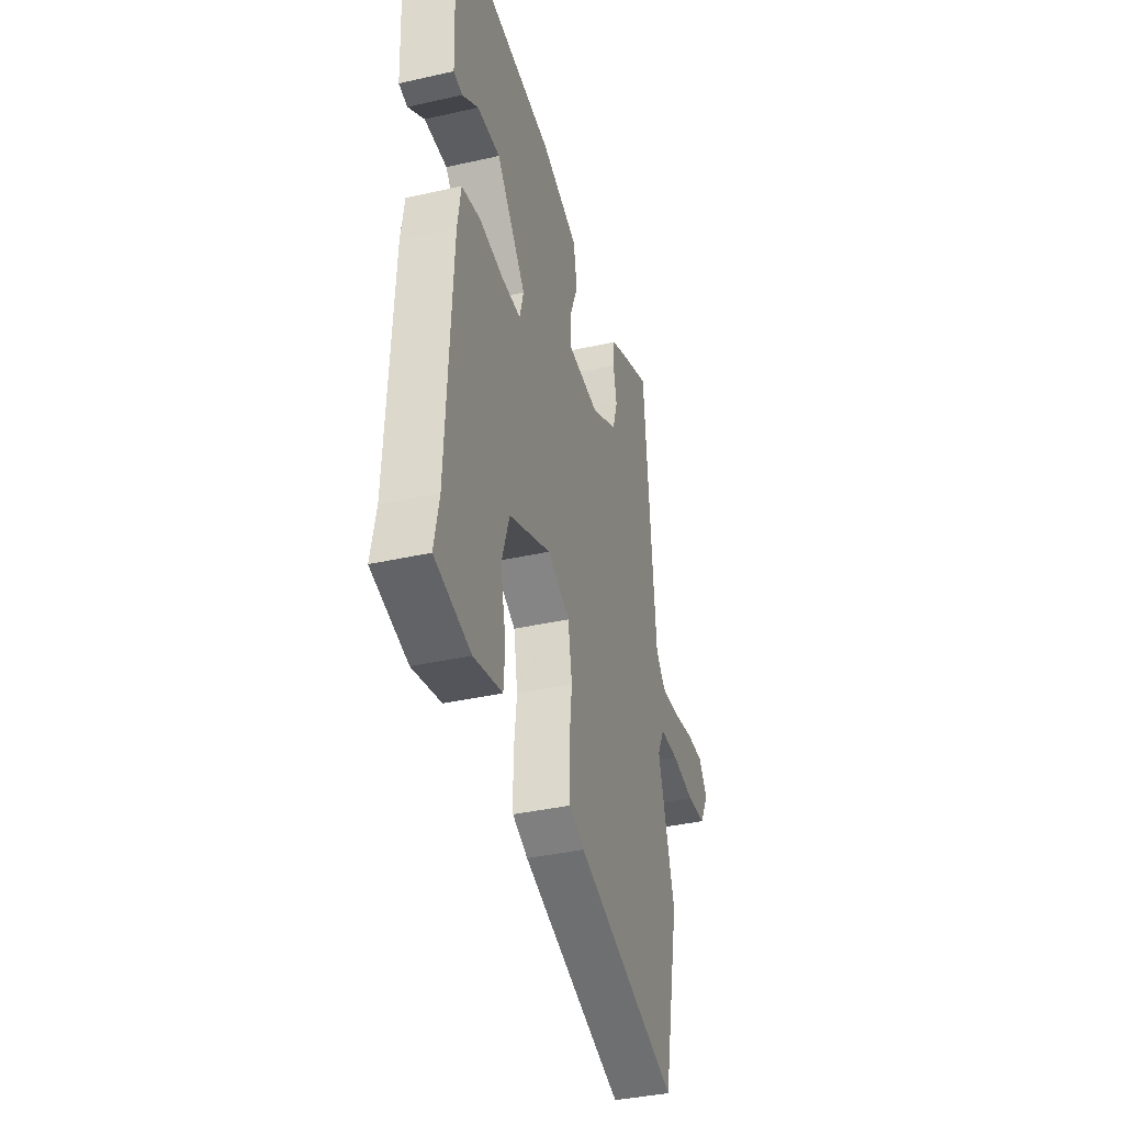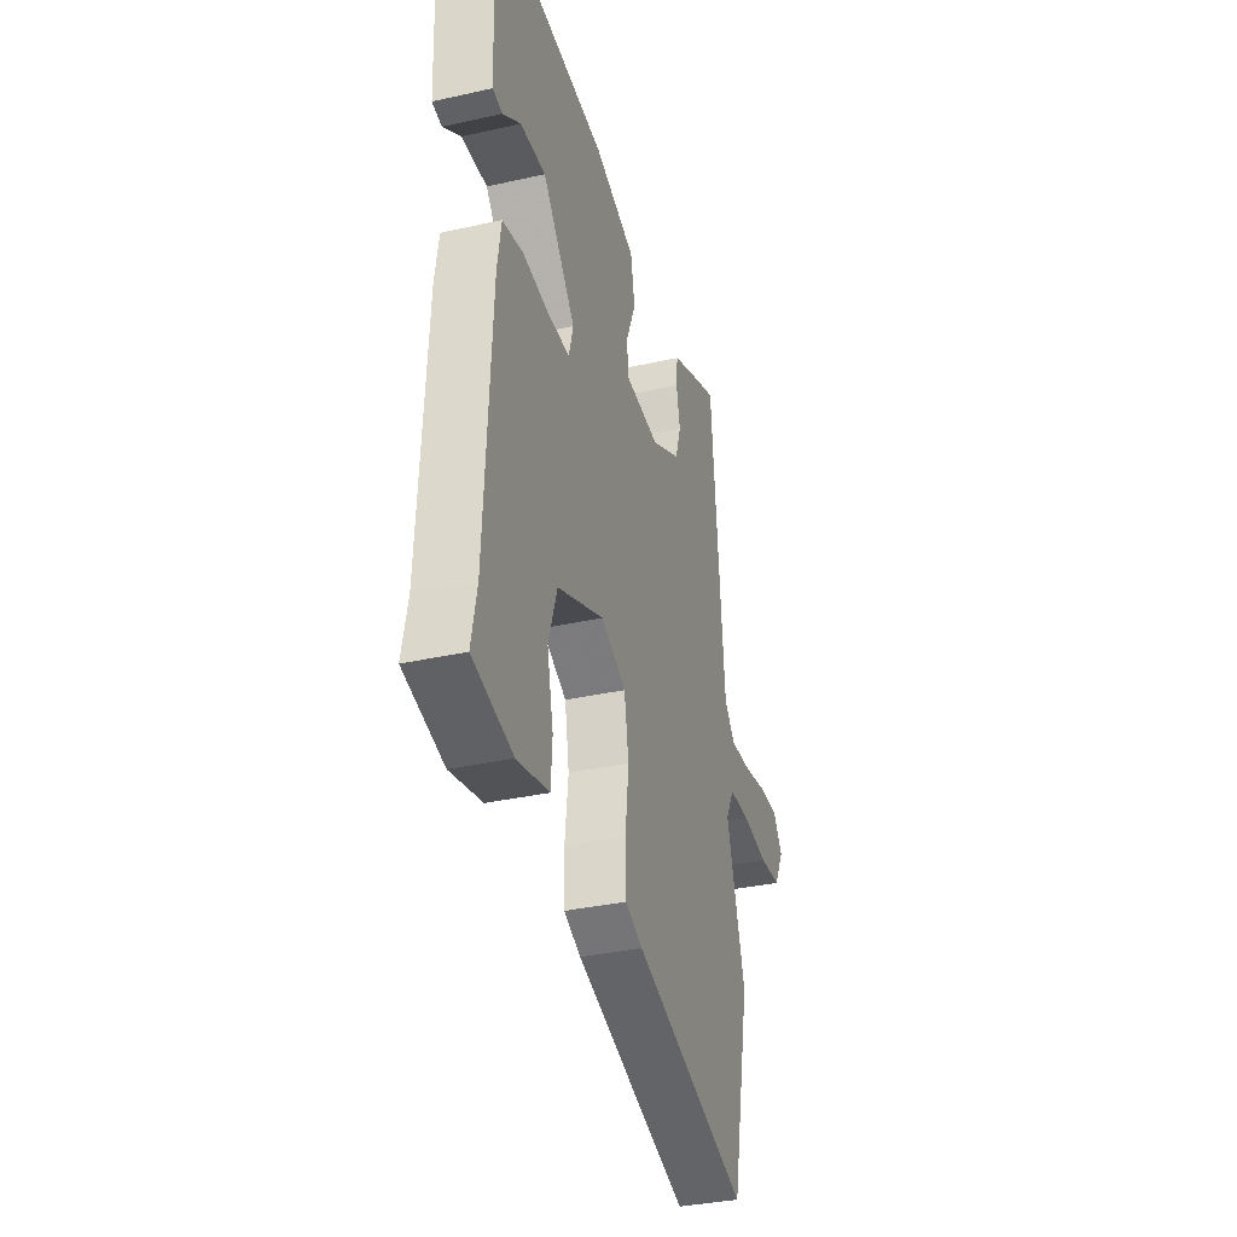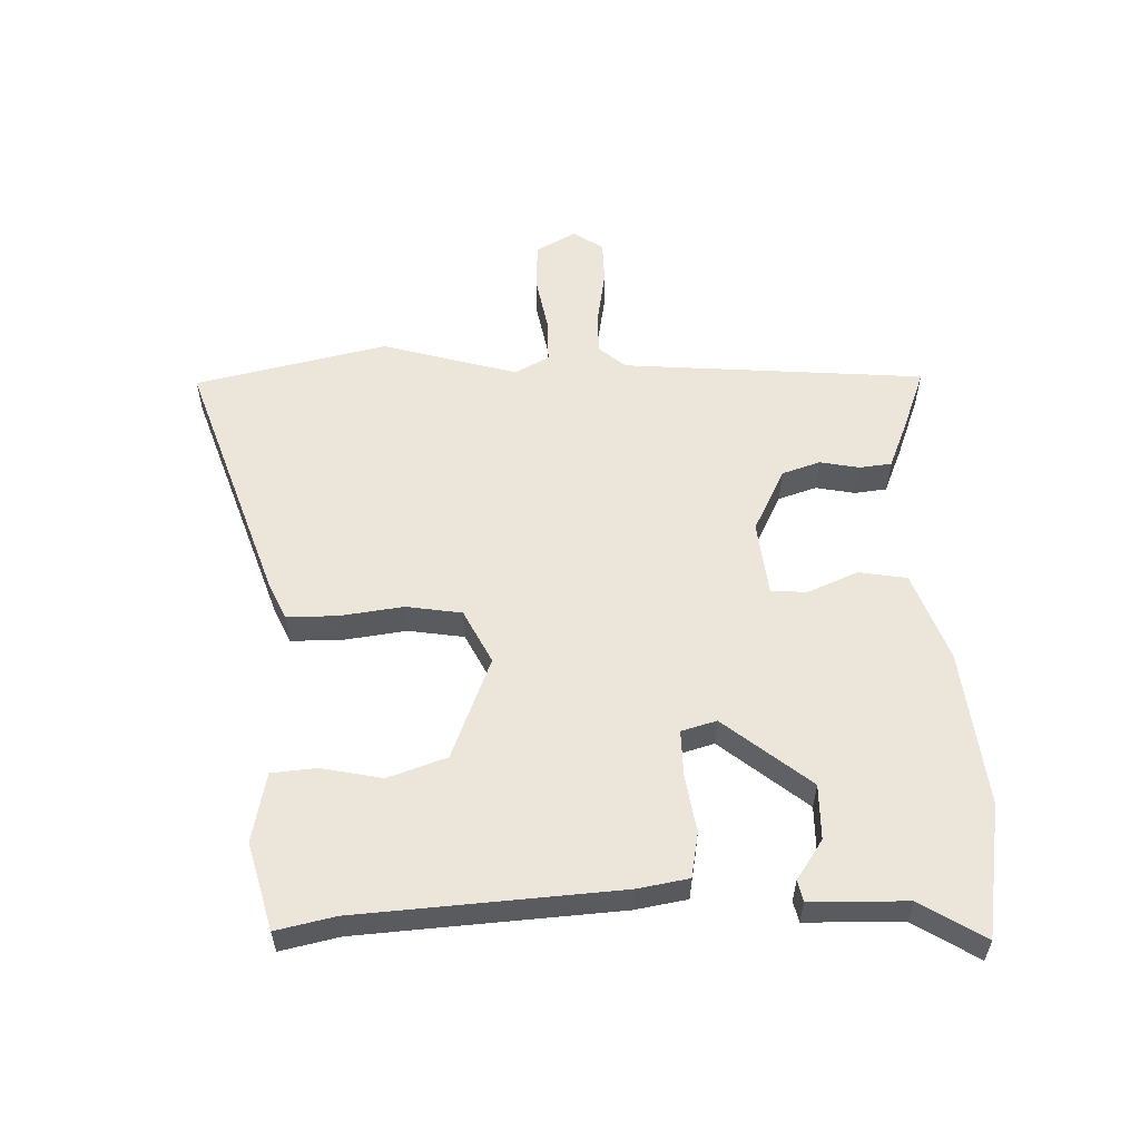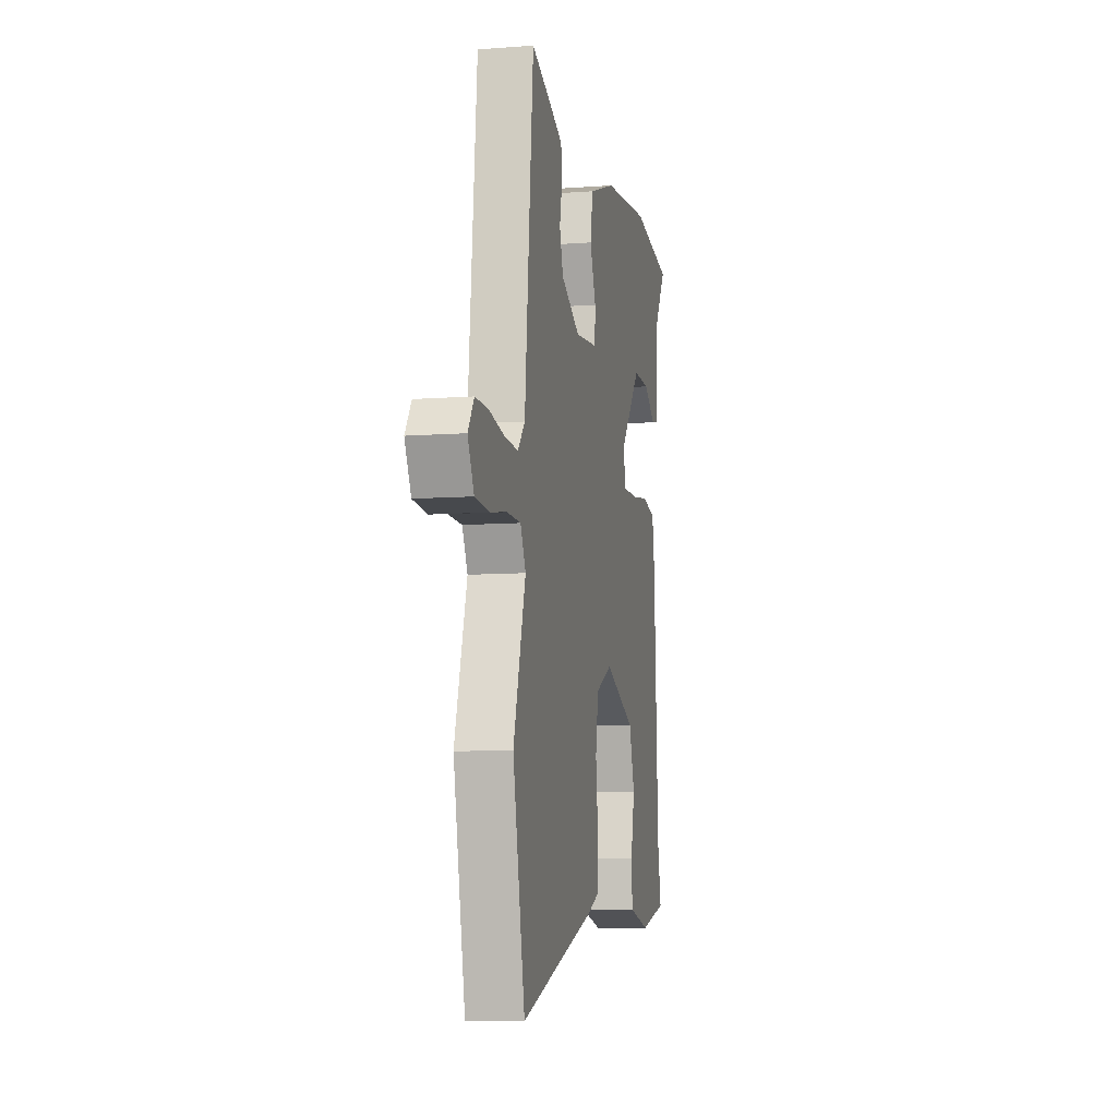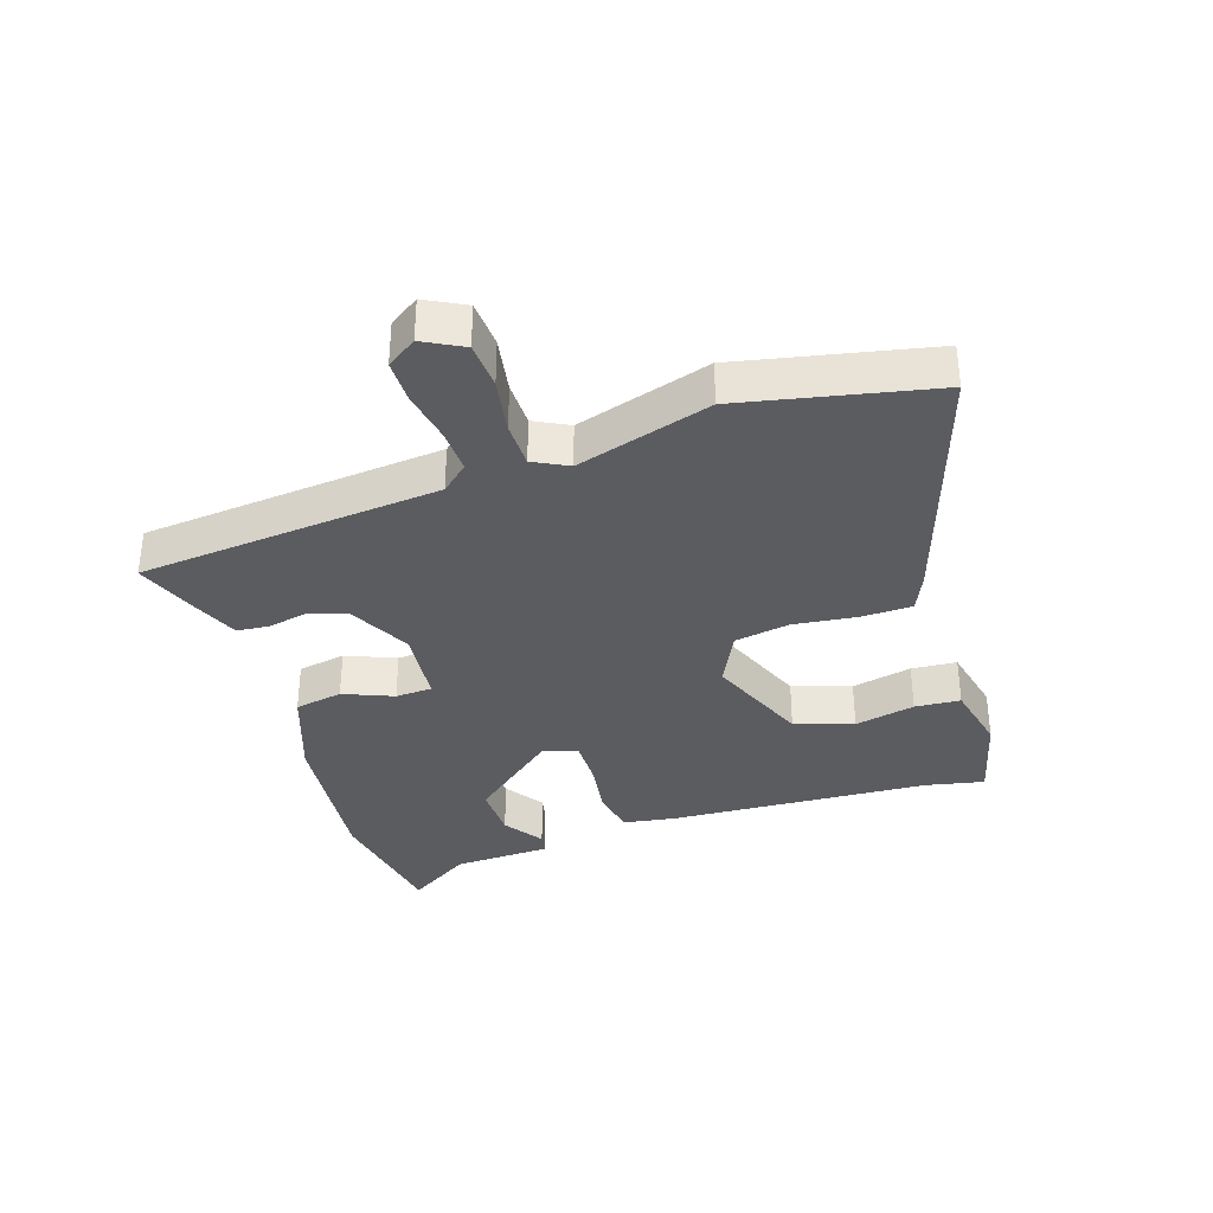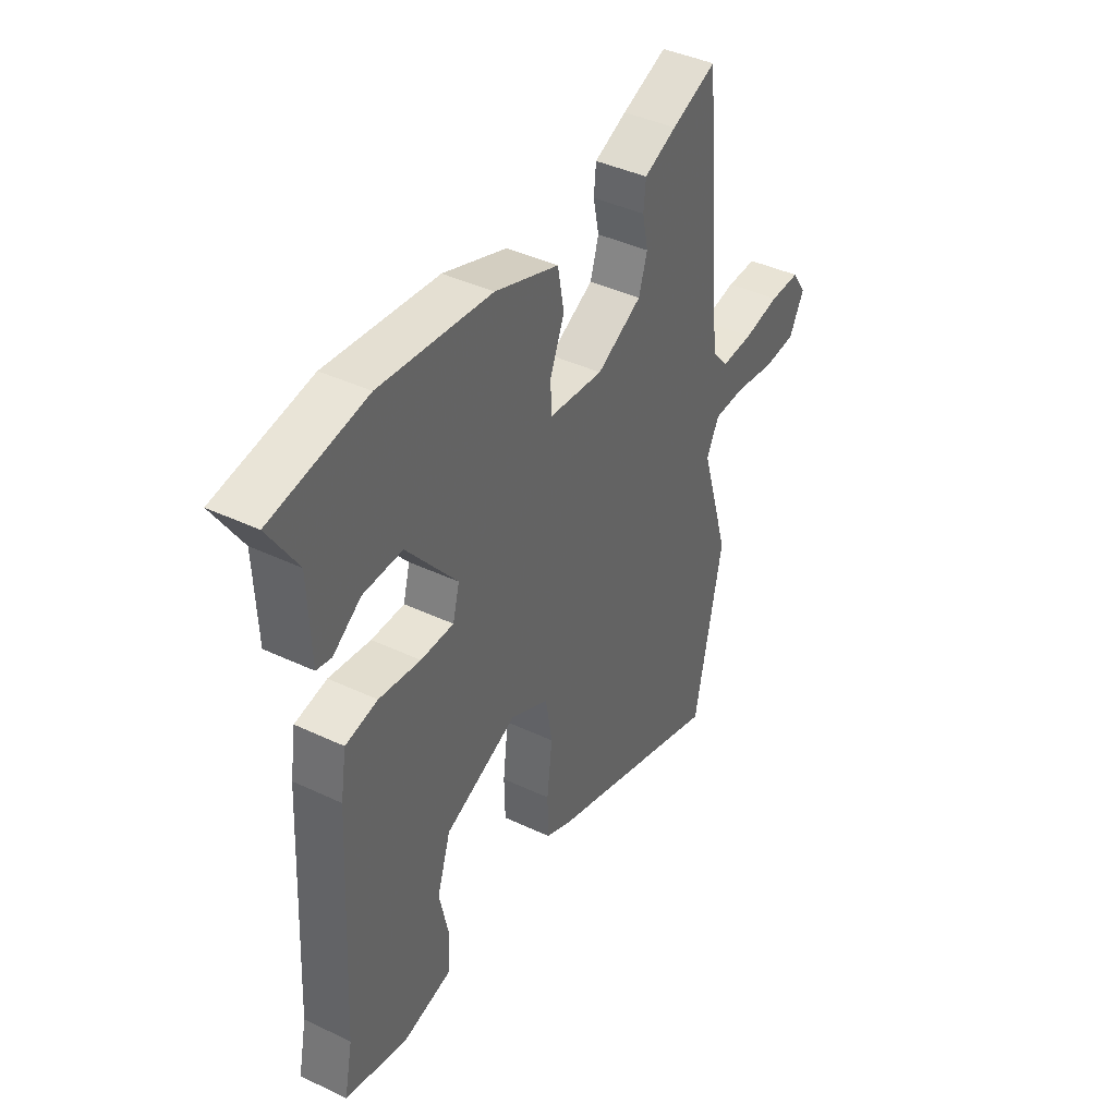
<metadata>
{"format":"obj","ext":"obj","renderer":"f3d","projection":"perspective","resolution":1024,"background":"white","views":[{"elev":-37.7,"azim":-73.9,"up":"+Z"},{"elev":-34.6,"azim":-73.3,"up":"+Z"},{"elev":56.8,"azim":-92.6,"up":"+Y"},{"elev":-8.6,"azim":101.5,"up":"+Z"},{"elev":-35.3,"azim":107.9,"up":"+Y"},{"elev":41.2,"azim":-60.1,"up":"+Z"}]}
</metadata>
<code>
v -0.56 0.07 0.49
v -0.35 0.07 0.526
v -0.102 0.07 0.501
v 0.04 0.07 0.451
v 0.054 0.07 0.375
v 0.022 0.07 0.296
v 0.025 0.07 0.238
v 0.145 0.07 0.226
v 0.245 0.07 0.278
v 0.264 0.07 0.339
v 0.251 0.07 0.401
v 0.256 0.07 0.452
v 0.328 0.07 0.483
v 0.428 0.07 0.522
v 0.473 0.07 0.043
v 0.51 0.07 0.001
v 0.581 0.07 0.004
v 0.662 0.07 0.019
v 0.73 0.07 0.019
v 0.762 0.07 -0.028
v 0.729 0.07 -0.091
v 0.655 0.07 -0.096
v 0.567 0.07 -0.081
v 0.495 0.07 -0.082
v 0.467 0.07 -0.137
v 0.531 0.07 -0.35
v 0.468 0.07 -0.655
v 0.072 0.07 -0.526
v 0.013 0.07 -0.5
v 0.011 0.07 -0.42
v 0.023 0.07 -0.319
v 0.008 0.07 -0.231
v -0.078 0.07 -0.189
v -0.239 0.07 -0.256
v -0.269 0.07 -0.349
v -0.248 0.07 -0.445
v -0.253 0.07 -0.517
v -0.363 0.07 -0.542
v -0.501 0.07 -0.507
v -0.482 0.07 -0.413
v -0.46 0.07 0
v -0.447 0.07 0.082
v -0.376 0.07 0.096
v -0.284 0.07 0.083
v -0.211 0.07 0.083
v -0.196 0.07 0.139
v -0.308 0.07 0.274
v -0.395 0.07 0.272
v -0.457 0.07 0.229
v -0.49 0.07 0.236
v -0.496 0.07 0.39
v -0.56 0 0.49
v -0.35 0 0.526
v -0.102 0 0.501
v 0.04 0 0.451
v 0.054 0 0.375
v 0.022 0 0.296
v 0.025 0 0.238
v 0.145 0 0.226
v 0.245 0 0.278
v 0.264 0 0.339
v 0.251 0 0.401
v 0.256 0 0.452
v 0.328 0 0.483
v 0.428 0 0.522
v 0.473 0 0.043
v 0.51 0 0.001
v 0.581 0 0.004
v 0.662 0 0.019
v 0.73 0 0.019
v 0.762 0 -0.028
v 0.729 0 -0.091
v 0.655 0 -0.096
v 0.567 0 -0.081
v 0.495 0 -0.082
v 0.467 0 -0.137
v 0.531 0 -0.35
v 0.468 0 -0.655
v 0.072 0 -0.526
v 0.013 0 -0.5
v 0.011 0 -0.42
v 0.023 0 -0.319
v 0.008 0 -0.231
v -0.078 0 -0.189
v -0.239 0 -0.256
v -0.269 0 -0.349
v -0.248 0 -0.445
v -0.253 0 -0.517
v -0.363 0 -0.542
v -0.501 0 -0.507
v -0.482 0 -0.413
v -0.46 0 0
v -0.447 0 0.082
v -0.376 0 0.096
v -0.284 0 0.083
v -0.211 0 0.083
v -0.196 0 0.139
v -0.308 0 0.274
v -0.395 0 0.272
v -0.457 0 0.229
v -0.49 0 0.236
v -0.496 0 0.39
f 48 49 50 51
f 4 5 6
f 3 4 6
f 2 3 6
f 1 2 6
f 51 1 6
f 48 51 6
f 47 48 6
f 46 47 6 7
f 45 46 7 8
f 42 43 44
f 41 42 44
f 40 41 44
f 40 44 45
f 38 39 40
f 37 38 40
f 36 37 40
f 35 36 40
f 34 35 40 45
f 33 34 45 8
f 29 30 31
f 28 29 31
f 27 28 31
f 26 27 31
f 25 26 31
f 24 25 31 32
f 21 22 23
f 20 21 23
f 19 20 23
f 18 19 23
f 17 18 23
f 16 17 23 24
f 33 8 9
f 32 33 9
f 24 32 9
f 16 24 9
f 15 16 9
f 13 14 15
f 12 13 15
f 11 12 15
f 10 11 15
f 9 10 15
f 102 101 100 99
f 57 56 55
f 57 55 54
f 57 54 53
f 57 53 52
f 57 52 102
f 57 102 99
f 57 99 98
f 58 57 98 97
f 59 58 97 96
f 95 94 93
f 95 93 92
f 95 92 91
f 96 95 91
f 91 90 89
f 91 89 88
f 91 88 87
f 91 87 86
f 96 91 86 85
f 59 96 85 84
f 82 81 80
f 82 80 79
f 82 79 78
f 82 78 77
f 82 77 76
f 83 82 76 75
f 74 73 72
f 74 72 71
f 74 71 70
f 74 70 69
f 74 69 68
f 75 74 68 67
f 60 59 84
f 60 84 83
f 60 83 75
f 60 75 67
f 60 67 66
f 66 65 64
f 66 64 63
f 66 63 62
f 66 62 61
f 66 61 60
f 1 52 53 2
f 2 53 54 3
f 3 54 55 4
f 4 55 56 5
f 5 56 57 6
f 6 57 58 7
f 7 58 59 8
f 8 59 60 9
f 9 60 61 10
f 10 61 62 11
f 11 62 63 12
f 12 63 64 13
f 13 64 65 14
f 14 65 66 15
f 15 66 67 16
f 16 67 68 17
f 17 68 69 18
f 18 69 70 19
f 19 70 71 20
f 20 71 72 21
f 21 72 73 22
f 22 73 74 23
f 23 74 75 24
f 24 75 76 25
f 25 76 77 26
f 26 77 78 27
f 27 78 79 28
f 28 79 80 29
f 29 80 81 30
f 30 81 82 31
f 31 82 83 32
f 32 83 84 33
f 33 84 85 34
f 34 85 86 35
f 35 86 87 36
f 36 87 88 37
f 37 88 89 38
f 38 89 90 39
f 39 90 91 40
f 40 91 92 41
f 41 92 93 42
f 42 93 94 43
f 43 94 95 44
f 44 95 96 45
f 45 96 97 46
f 46 97 98 47
f 47 98 99 48
f 48 99 100 49
f 49 100 101 50
f 50 101 102 51
f 51 102 52 1

</code>
